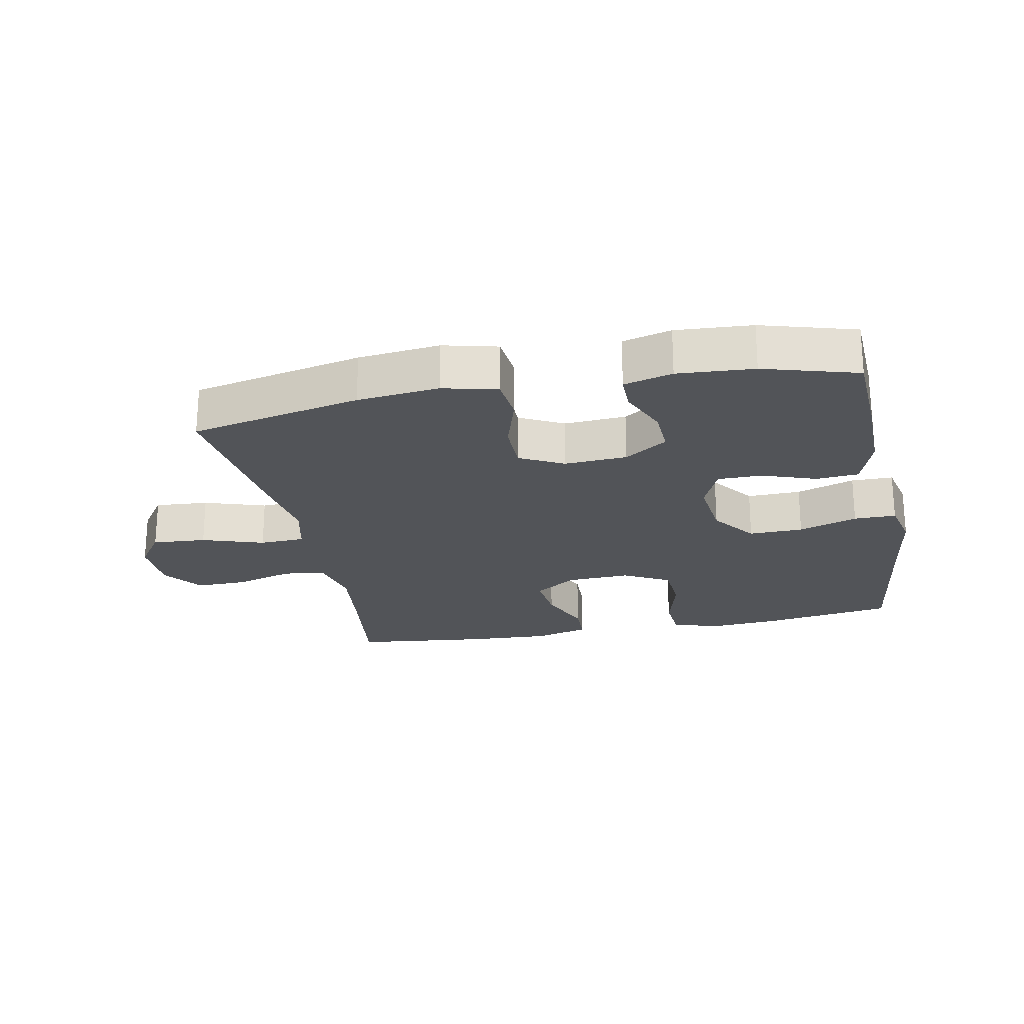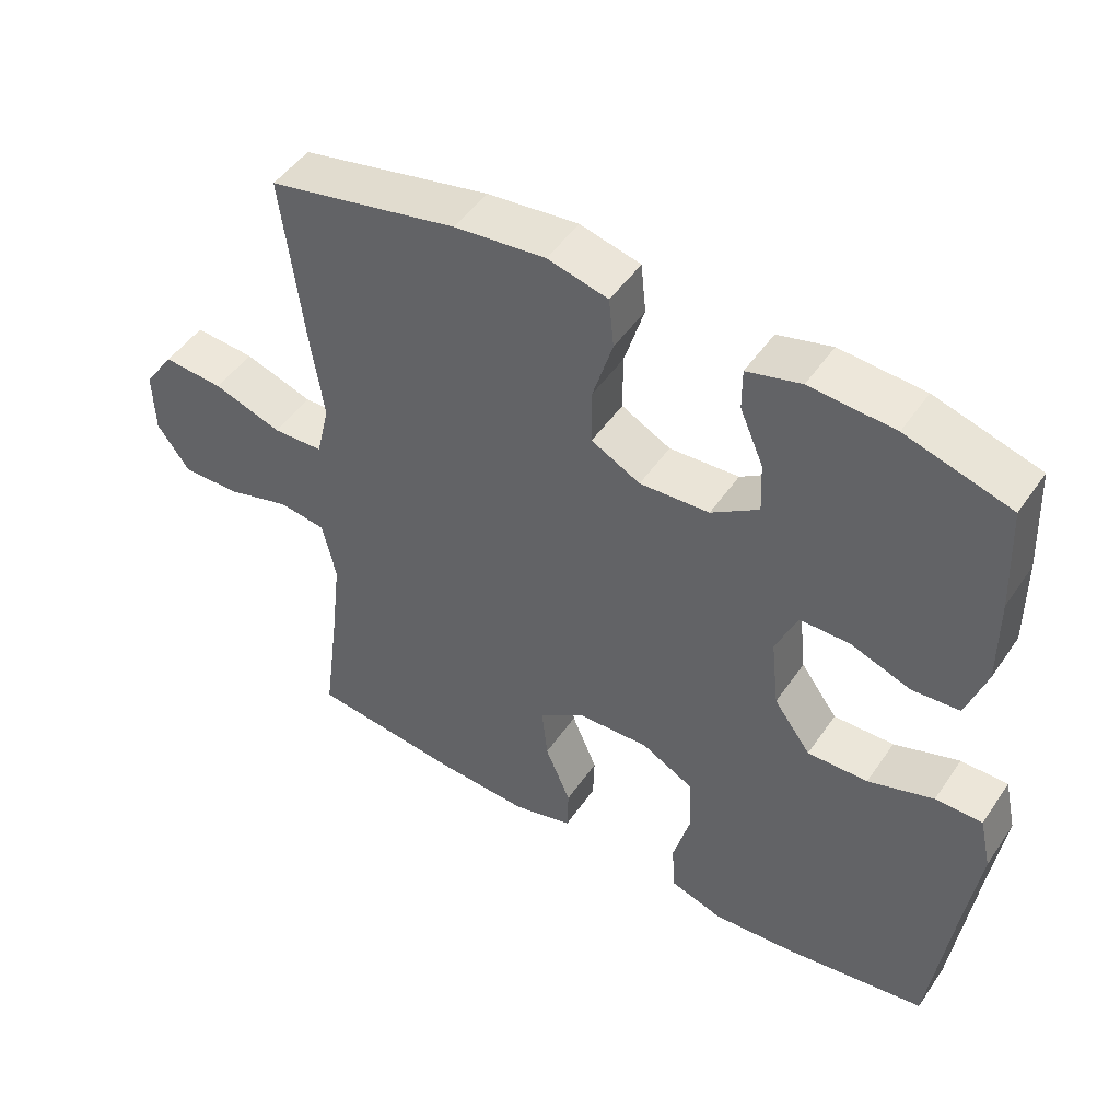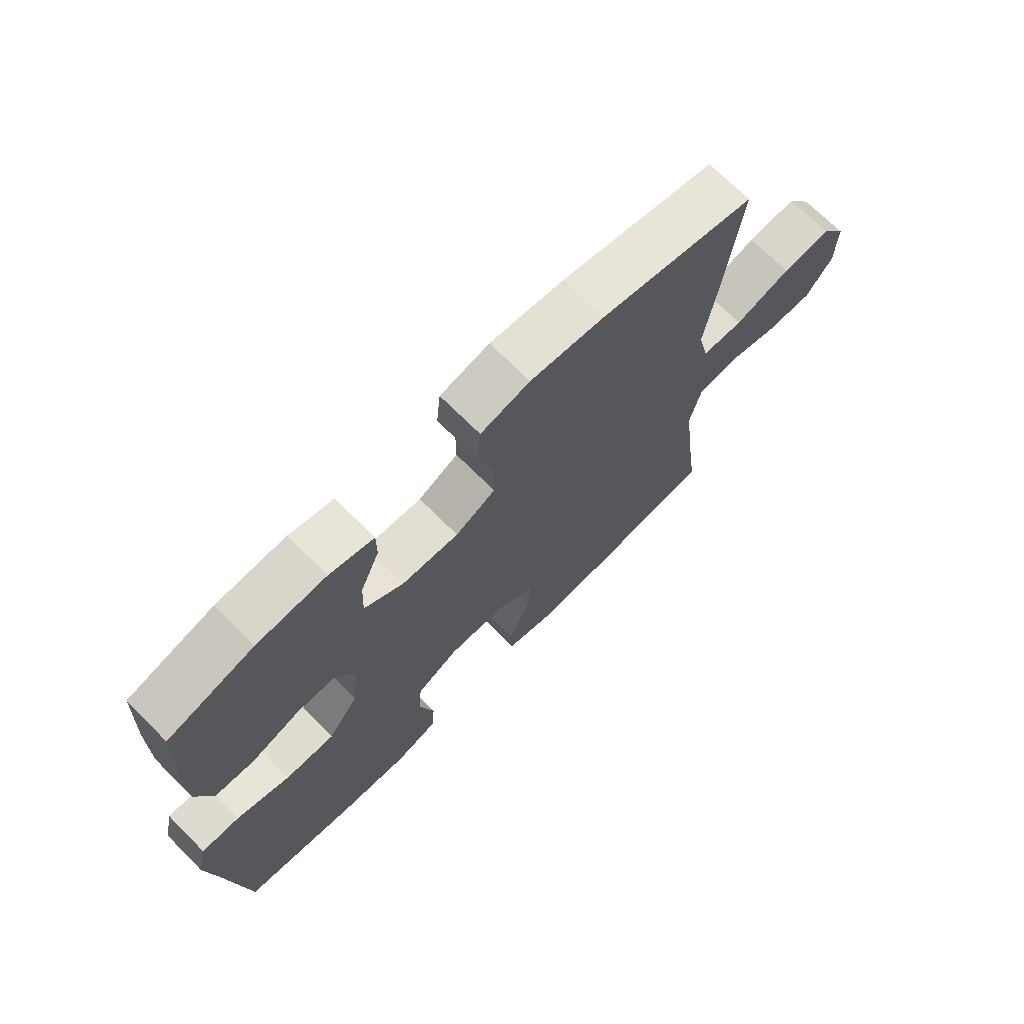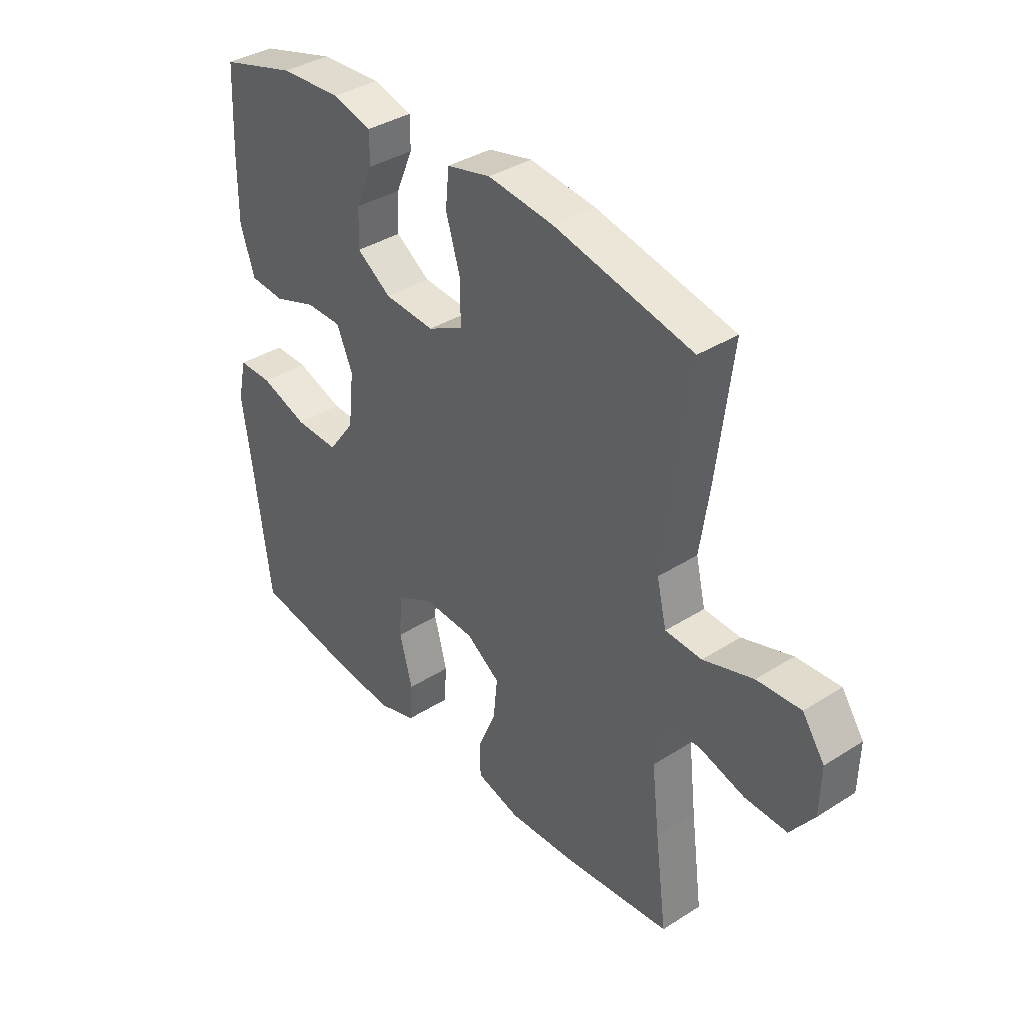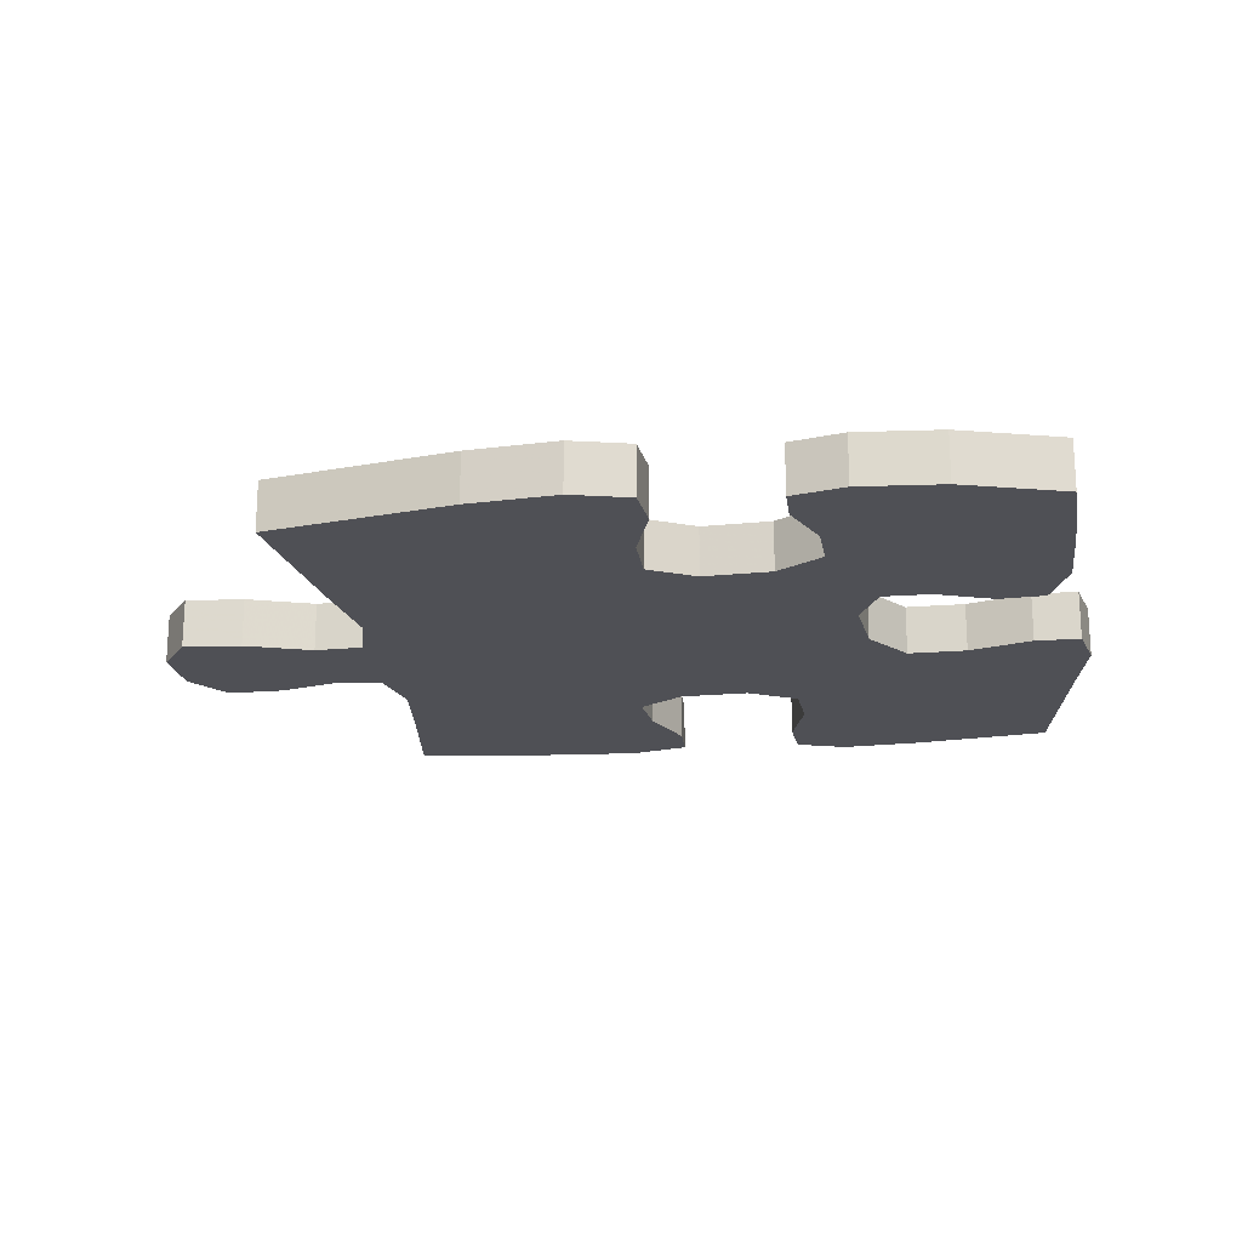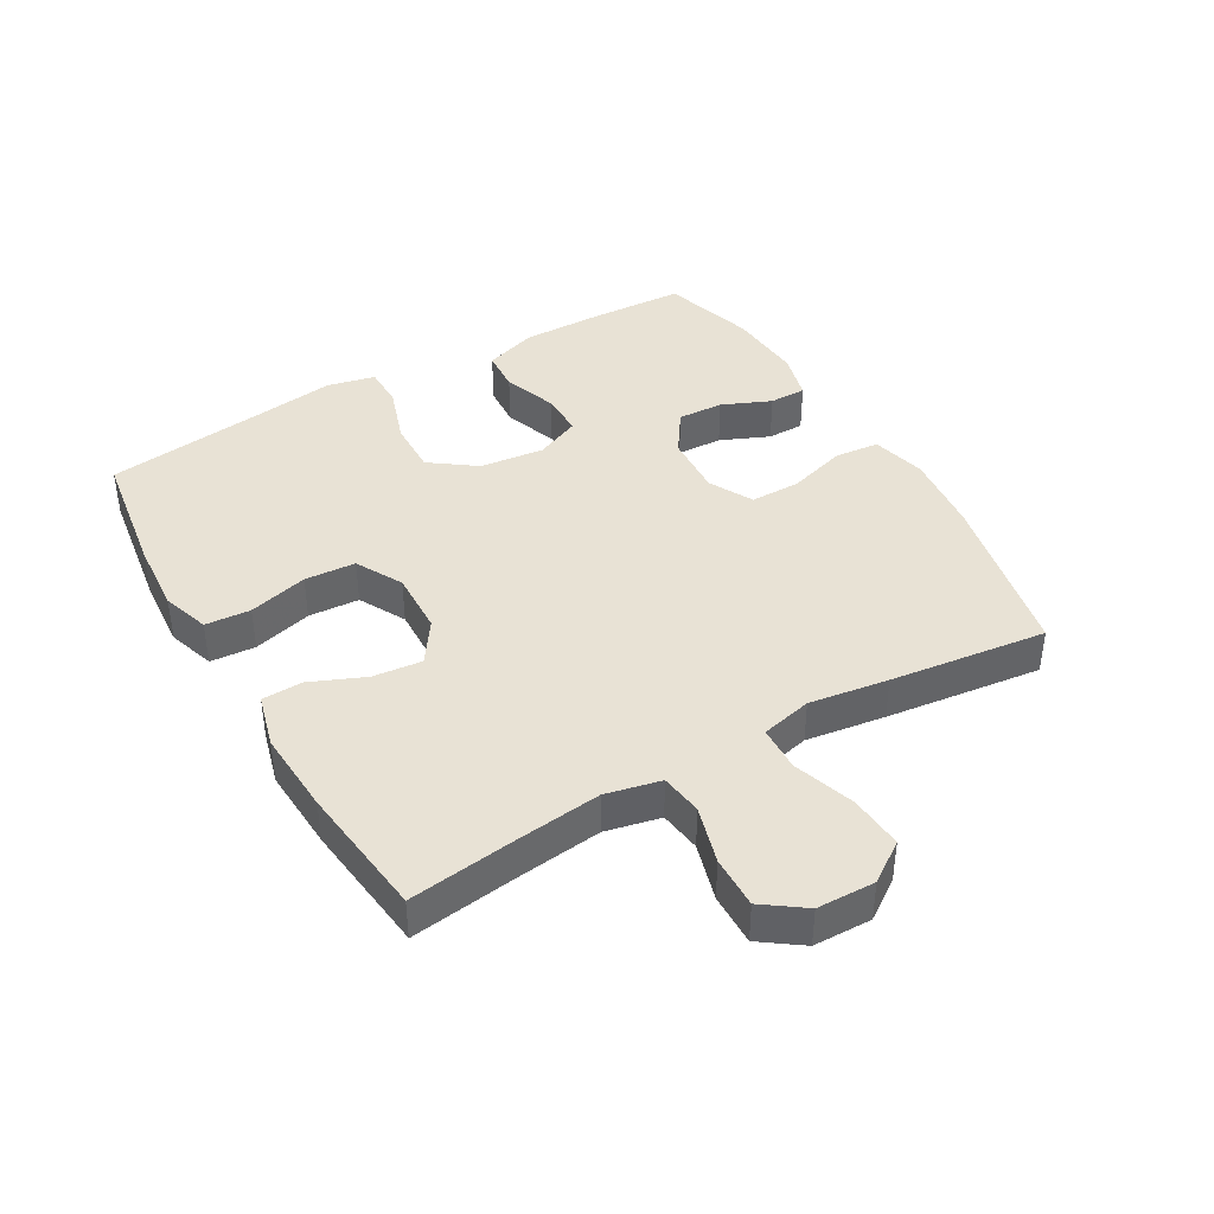
<metadata>
{"format":"obj","ext":"obj","renderer":"f3d","projection":"perspective","resolution":1024,"background":"white","views":[{"elev":-22.8,"azim":11.3,"up":"+Y"},{"elev":48.6,"azim":32.9,"up":"+Z"},{"elev":70.7,"azim":135.0,"up":"+Z"},{"elev":37.3,"azim":-129.2,"up":"+Z"},{"elev":-19.4,"azim":7.5,"up":"+Y"},{"elev":40.8,"azim":-120.1,"up":"+Y"}]}
</metadata>
<code>
v -0.5 0.07 -0.5
v -0.477 0.07 -0.327
v -0.462 0.07 -0.199
v -0.481 0.07 -0.113
v -0.547 0.07 -0.104
v -0.637 0.07 -0.13
v -0.719 0.07 -0.132
v -0.765 0.07 -0.068
v -0.767 0.07 0.023
v -0.724 0.07 0.085
v -0.639 0.07 0.079
v -0.542 0.07 0.047
v -0.471 0.07 0.05
v -0.452 0.07 0.13
v -0.47 0.07 0.254
v -0.5 0.07 0.5
v -0.232 0.07 0.557
v -0.104 0.07 0.571
v -0.019 0.07 0.55
v -0.012 0.07 0.48
v -0.04 0.07 0.388
v -0.04 0.07 0.309
v 0.029 0.07 0.273
v 0.127 0.07 0.279
v 0.194 0.07 0.324
v 0.191 0.07 0.396
v 0.158 0.07 0.473
v 0.158 0.07 0.531
v 0.234 0.07 0.551
v 0.353 0.07 0.543
v 0.5 0.07 0.5
v 0.507 0.07 0.35
v 0.508 0.07 0.224
v 0.48 0.07 0.141
v 0.413 0.07 0.136
v 0.329 0.07 0.166
v 0.259 0.07 0.166
v 0.228 0.07 0.095
v 0.239 0.07 -0.006
v 0.291 0.07 -0.077
v 0.376 0.07 -0.075
v 0.468 0.07 -0.044
v 0.534 0.07 -0.044
v 0.551 0.07 -0.12
v 0.534 0.07 -0.239
v 0.5 0.07 -0.5
v 0.297 0.07 -0.531
v 0.183 0.07 -0.54
v 0.109 0.07 -0.516
v 0.104 0.07 -0.445
v 0.129 0.07 -0.352
v 0.124 0.07 -0.272
v 0.051 0.07 -0.233
v -0.049 0.07 -0.237
v -0.115 0.07 -0.282
v -0.107 0.07 -0.359
v -0.071 0.07 -0.444
v -0.073 0.07 -0.508
v -0.158 0.07 -0.531
v -0.29 0.07 -0.524
v -0.5 0 -0.5
v -0.477 0 -0.327
v -0.462 0 -0.199
v -0.481 0 -0.113
v -0.547 0 -0.104
v -0.637 0 -0.13
v -0.719 0 -0.132
v -0.765 0 -0.068
v -0.767 0 0.023
v -0.724 0 0.085
v -0.639 0 0.079
v -0.542 0 0.047
v -0.471 0 0.05
v -0.452 0 0.13
v -0.47 0 0.254
v -0.5 0 0.5
v -0.232 0 0.557
v -0.104 0 0.571
v -0.019 0 0.55
v -0.012 0 0.48
v -0.04 0 0.388
v -0.04 0 0.309
v 0.029 0 0.273
v 0.127 0 0.279
v 0.194 0 0.324
v 0.191 0 0.396
v 0.158 0 0.473
v 0.158 0 0.531
v 0.234 0 0.551
v 0.353 0 0.543
v 0.5 0 0.5
v 0.507 0 0.35
v 0.508 0 0.224
v 0.48 0 0.141
v 0.413 0 0.136
v 0.329 0 0.166
v 0.259 0 0.166
v 0.228 0 0.095
v 0.239 0 -0.006
v 0.291 0 -0.077
v 0.376 0 -0.075
v 0.468 0 -0.044
v 0.534 0 -0.044
v 0.551 0 -0.12
v 0.534 0 -0.239
v 0.5 0 -0.5
v 0.297 0 -0.531
v 0.183 0 -0.54
v 0.109 0 -0.516
v 0.104 0 -0.445
v 0.129 0 -0.352
v 0.124 0 -0.272
v 0.051 0 -0.233
v -0.049 0 -0.237
v -0.115 0 -0.282
v -0.107 0 -0.359
v -0.071 0 -0.444
v -0.073 0 -0.508
v -0.158 0 -0.531
v -0.29 0 -0.524
f 59 60 1 2
f 56 57 58 59
f 55 56 59 2
f 54 55 2 3
f 53 54 3 4
f 48 49 50 51
f 48 51 52
f 45 46 47 48
f 45 48 52
f 44 45 52 53
f 41 42 43 44
f 40 41 44 53
f 33 34 35 36
f 33 36 37
f 32 33 37
f 31 32 37
f 30 31 37
f 29 30 37 38
f 26 27 28 29
f 25 26 29 38
f 18 19 20 21
f 18 21 22
f 17 18 22
f 14 15 16 17
f 13 14 17 22
f 9 10 11 12
f 9 12 13
f 8 9 13
f 5 6 7 8
f 4 5 8 13
f 39 40 53 4
f 24 25 38 39
f 23 24 39 4
f 4 13 22 23
f 62 61 120 119
f 119 118 117 116
f 62 119 116 115
f 63 62 115 114
f 64 63 114 113
f 111 110 109 108
f 112 111 108
f 108 107 106 105
f 112 108 105
f 113 112 105 104
f 104 103 102 101
f 113 104 101 100
f 96 95 94 93
f 97 96 93
f 97 93 92
f 97 92 91
f 97 91 90
f 98 97 90 89
f 89 88 87 86
f 98 89 86 85
f 81 80 79 78
f 82 81 78
f 82 78 77
f 77 76 75 74
f 82 77 74 73
f 72 71 70 69
f 73 72 69
f 73 69 68
f 68 67 66 65
f 73 68 65 64
f 64 113 100 99
f 99 98 85 84
f 64 99 84 83
f 83 82 73 64
f 1 61 62 2
f 2 62 63 3
f 3 63 64 4
f 4 64 65 5
f 5 65 66 6
f 6 66 67 7
f 7 67 68 8
f 8 68 69 9
f 9 69 70 10
f 10 70 71 11
f 11 71 72 12
f 12 72 73 13
f 13 73 74 14
f 14 74 75 15
f 15 75 76 16
f 16 76 77 17
f 17 77 78 18
f 18 78 79 19
f 19 79 80 20
f 20 80 81 21
f 21 81 82 22
f 22 82 83 23
f 23 83 84 24
f 24 84 85 25
f 25 85 86 26
f 26 86 87 27
f 27 87 88 28
f 28 88 89 29
f 29 89 90 30
f 30 90 91 31
f 31 91 92 32
f 32 92 93 33
f 33 93 94 34
f 34 94 95 35
f 35 95 96 36
f 36 96 97 37
f 37 97 98 38
f 38 98 99 39
f 39 99 100 40
f 40 100 101 41
f 41 101 102 42
f 42 102 103 43
f 43 103 104 44
f 44 104 105 45
f 45 105 106 46
f 46 106 107 47
f 47 107 108 48
f 48 108 109 49
f 49 109 110 50
f 50 110 111 51
f 51 111 112 52
f 52 112 113 53
f 53 113 114 54
f 54 114 115 55
f 55 115 116 56
f 56 116 117 57
f 57 117 118 58
f 58 118 119 59
f 59 119 120 60
f 60 120 61 1

</code>
